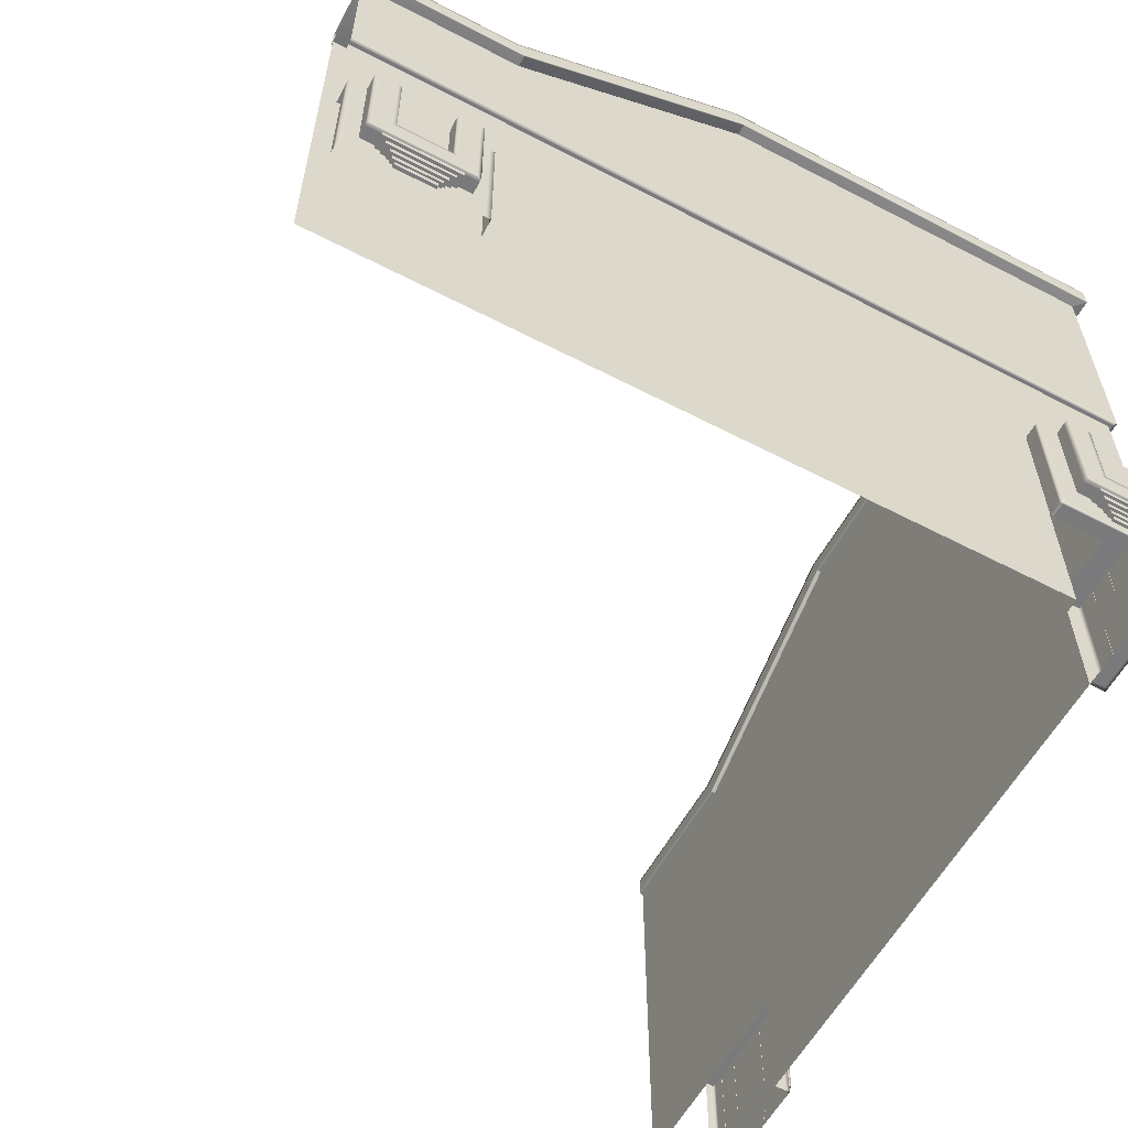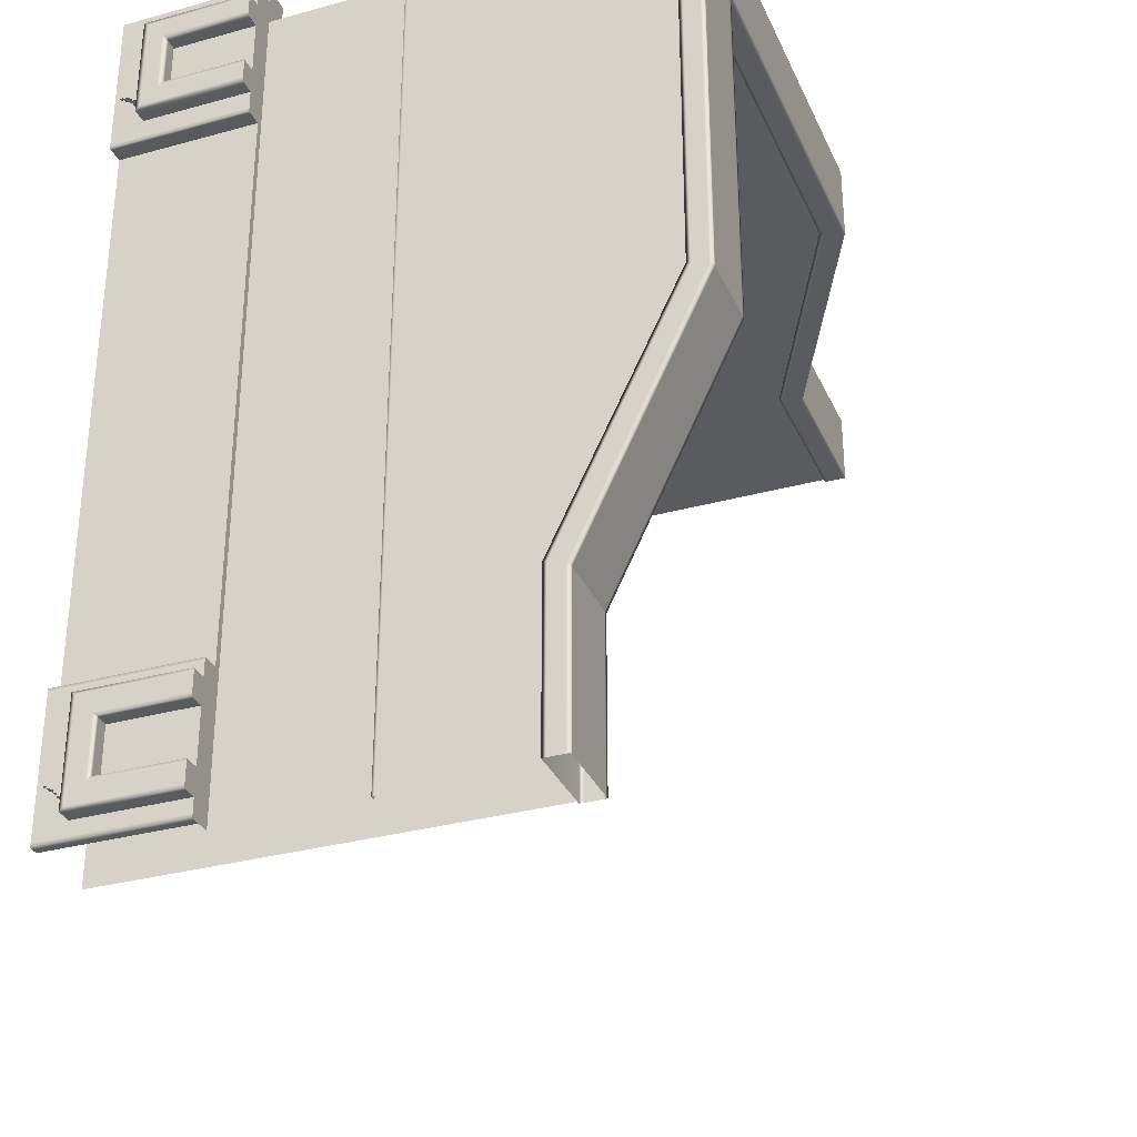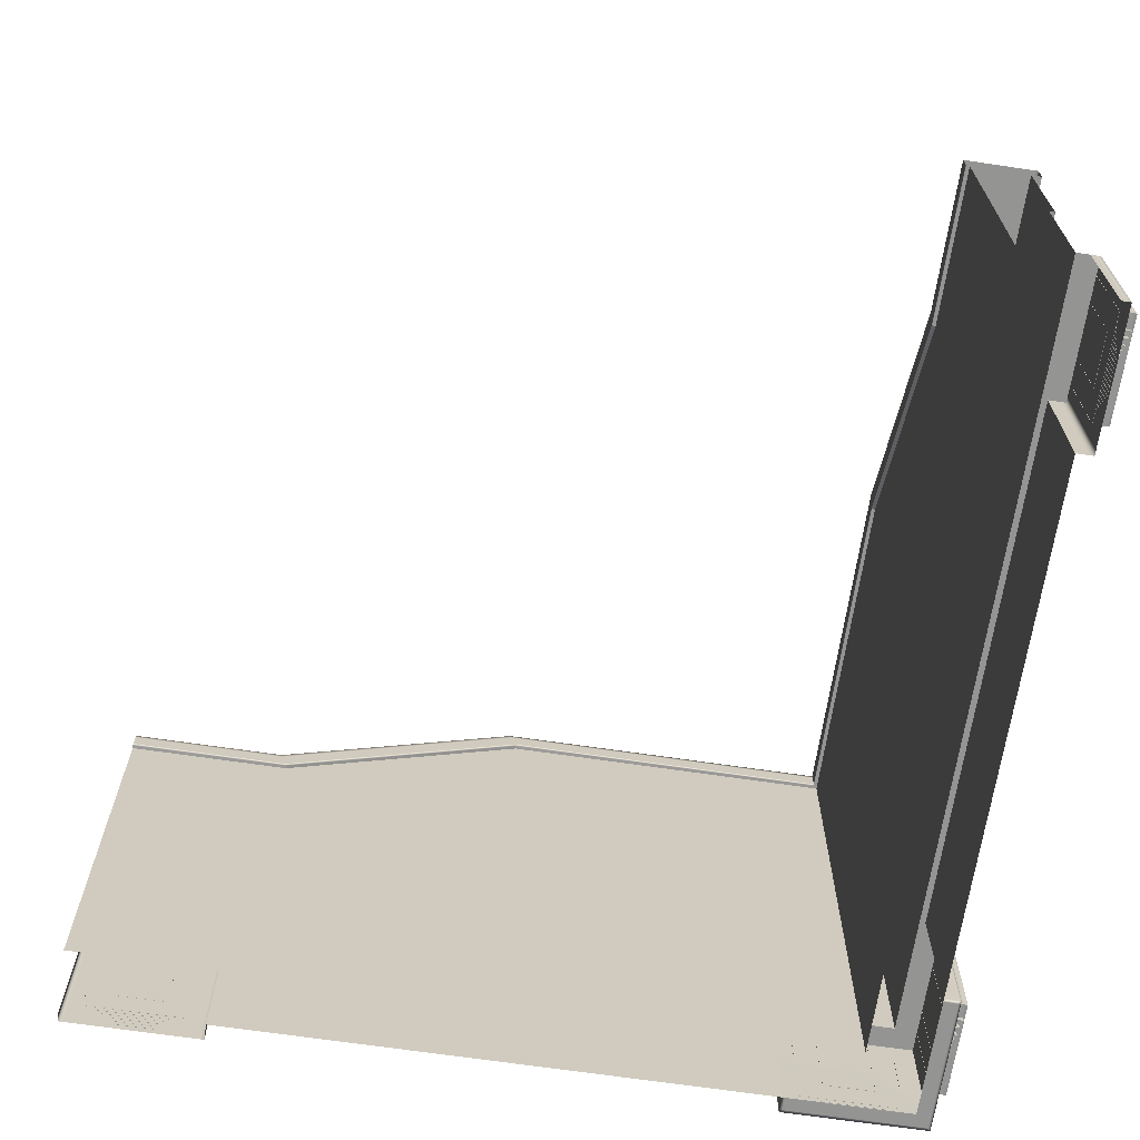
<metadata>
{"format":"obj","ext":"obj","renderer":"f3d","projection":"perspective","resolution":1024,"background":"white","views":[{"elev":-58.2,"azim":-28.3,"up":"+Y"},{"elev":-32.0,"azim":111.2,"up":"+Z"},{"elev":-67.0,"azim":-98.5,"up":"+Y"}]}
</metadata>
<code>
g default
v -5.503 0 -5.503
v -50 0 -50
v -50 386.4 -50
v -600 300 -50
v -600 0 -50
v -9.846 100 -9.846
v -600 100 2e-06
v -9.846 200 -9.846
v -600 100 -9.846
v -600 200 -9.846
v -52.5 386.4 -52.5
v 2.497 386.4 2.497
v -52.5 402.9 -52.5
v 2.497 402.9 2.497
v -600 316.5 -52.5
v -600 316.5 2.497
v -600 300 -52.5
v -600 300 2.497
v -300 386.4 -50
v -480 300 -50
v -305.4 402.9 -52.5
v -305.4 402.9 2.497
v -300 386.4 2.497
v -300 386.4 -52.5
v -480 300 -52.5
v -480 300 2.497
v -485.4 316.5 2.497
v -485.4 316.5 -52.5
v -50 300 -600
v -50 0 -600
v 2e-06 100 -600
v -9.846 100 -600
v -9.846 200 -600
v -52.5 316.5 -600
v 2.497 316.5 -600
v -52.5 300 -600
v 2.497 300 -600
v -50 386.4 -300
v -50 300 -480
v -52.5 402.9 -305.4
v 2.497 402.9 -305.4
v 2.497 386.4 -300
v -52.5 386.4 -300
v -52.5 300 -480
v 2.497 300 -480
v 2.497 316.5 -485.4
v -52.5 316.5 -485.4
v -5.503 200 -5.503
v -600 200 -5.503
v -5.503 200 -600
v -5.503 386.4 -5.503
v -600 300 -5.503
v -5.503 300 -600
v -5.503 386.4 -300
v -5.503 300 -480
v -300 386.4 -5.503
v -480 300 -5.503
v -100 0 -5.503
v -100 100 -5.503
v -5.503 100 -100.1
v -5.503 0 -100.1
v -100 100 -9.846
v -9.846 100 -100.1
v 6.812 0 6.812
v 6.812 100 6.812
v -100 100 6.812
v -100 0 6.812
v 6.812 0 -100.1
v 6.812 100 -100.1
v -499.6 0 -5.503
v -499.6 100 -5.503
v -499.6 0 6.812
v -499.6 100 6.812
v -600 100 6.812
v -600 0 6.812
v -600 0 2e-06
v -5.503 0 -499.6
v -5.503 100 -499.6
v 6.812 0 -499.6
v 6.812 100 -499.6
v 6.812 0 -600
v 6.812 100 -600
v 2e-06 0 -600
v -83.81 22.82 6.635
v -83.81 22.82 17.87
v -83.81 100 6.635
v -83.81 100 17.87
v -9.039 100 6.635
v -9.039 100 17.87
v -9.039 22.82 6.635
v -9.039 22.82 17.87
v -65.55 100 6.635
v -65.55 100 17.87
v -27.3 100 6.635
v -27.3 100 17.87
v -65.55 40.21 17.87
v -65.55 40.21 6.635
v -27.3 40.16 17.87
v -27.3 40.16 6.635
v -73.28 19.22 6.635
v -73.28 19.22 16.47
v -73.28 22.82 6.635
v -73.28 22.82 16.47
v -19.57 22.82 6.635
v -19.57 22.82 16.47
v -19.57 19.22 6.635
v -19.57 19.22 16.47
v -69.43 15.61 6.635
v -69.43 15.61 14.37
v -69.43 19.22 6.635
v -69.43 19.22 14.37
v -23.41 19.22 6.635
v -23.41 19.22 14.37
v -23.41 15.61 6.635
v -23.41 15.61 14.37
v -65.59 12.01 6.635
v -65.59 12.01 12.36
v -65.59 15.61 6.635
v -65.59 15.61 12.36
v -27.25 15.61 6.635
v -27.25 15.61 12.36
v -27.25 12.01 6.635
v -27.25 12.01 12.36
v -60.94 4.796 6.635
v -60.94 4.796 9.064
v -60.94 8.401 6.635
v -60.94 8.401 9.064
v -31.91 8.401 6.635
v -31.91 8.401 9.064
v -31.91 4.796 6.635
v -31.91 4.796 9.064
v -63.29 8.401 6.635
v -63.29 8.401 10.53
v -63.29 12.01 6.635
v -63.29 12.01 10.53
v -29.55 12.01 6.635
v -29.55 12.01 10.53
v -29.55 8.401 6.635
v -29.55 8.401 10.53
v 6.635 22.82 -9.21
v 17.87 22.82 -9.21
v 6.635 100 -9.21
v 17.87 100 -9.21
v 6.635 100 -83.98
v 17.87 100 -83.98
v 6.635 22.82 -83.98
v 17.87 22.82 -83.98
v 6.635 100 -27.47
v 17.87 100 -27.47
v 6.635 100 -65.72
v 17.87 100 -65.72
v 17.87 40.21 -27.47
v 6.635 40.21 -27.47
v 17.87 40.16 -65.72
v 6.635 40.16 -65.72
v 6.635 19.22 -19.74
v 16.47 19.22 -19.74
v 6.635 22.82 -19.74
v 16.47 22.82 -19.74
v 6.635 22.82 -73.45
v 16.47 22.82 -73.45
v 6.635 19.22 -73.45
v 16.47 19.22 -73.45
v 6.635 15.61 -23.58
v 14.37 15.61 -23.58
v 6.635 19.22 -23.58
v 14.37 19.22 -23.58
v 6.635 19.22 -69.6
v 14.37 19.22 -69.6
v 6.635 15.61 -69.6
v 14.37 15.61 -69.6
v 6.635 12.01 -27.42
v 12.36 12.01 -27.42
v 6.635 15.61 -27.42
v 12.36 15.61 -27.42
v 6.635 15.61 -65.76
v 12.36 15.61 -65.76
v 6.635 12.01 -65.76
v 12.36 12.01 -65.76
v 6.635 4.796 -32.08
v 9.064 4.796 -32.08
v 6.635 8.401 -32.08
v 9.064 8.401 -32.08
v 6.635 8.401 -61.11
v 9.064 8.401 -61.11
v 6.635 4.796 -61.11
v 9.064 4.796 -61.11
v 6.635 8.401 -29.72
v 10.53 8.401 -29.72
v 6.635 12.01 -29.72
v 10.53 12.01 -29.72
v 6.635 12.01 -63.46
v 10.53 12.01 -63.46
v 6.635 8.401 -63.46
v 10.53 8.401 -63.46
v 6.635 22.82 -512.4
v 17.87 22.82 -512.4
v 6.635 100 -512.4
v 17.87 100 -512.4
v 6.635 100 -587.2
v 17.87 100 -587.2
v 6.635 22.82 -587.2
v 17.87 22.82 -587.2
v 6.635 100 -530.7
v 17.87 100 -530.7
v 6.635 100 -568.9
v 17.87 100 -568.9
v 17.87 40.21 -530.7
v 6.635 40.21 -530.7
v 17.87 40.16 -568.9
v 6.635 40.16 -568.9
v 6.635 19.22 -523
v 16.47 19.22 -523
v 6.635 22.82 -523
v 16.47 22.82 -523
v 6.635 22.82 -576.7
v 16.47 22.82 -576.7
v 6.635 19.22 -576.7
v 16.47 19.22 -576.7
v 6.635 15.61 -526.8
v 14.37 15.61 -526.8
v 6.635 19.22 -526.8
v 14.37 19.22 -526.8
v 6.635 19.22 -572.8
v 14.37 19.22 -572.8
v 6.635 15.61 -572.8
v 14.37 15.61 -572.8
v 6.635 12.01 -530.6
v 12.36 12.01 -530.6
v 6.635 15.61 -530.6
v 12.36 15.61 -530.6
v 6.635 15.61 -569
v 12.36 15.61 -569
v 6.635 12.01 -569
v 12.36 12.01 -569
v 6.635 4.796 -535.3
v 9.064 4.796 -535.3
v 6.635 8.401 -535.3
v 9.064 8.401 -535.3
v 6.635 8.401 -564.3
v 9.064 8.401 -564.3
v 6.635 4.796 -564.3
v 9.064 4.796 -564.3
v 6.635 8.401 -532.9
v 10.53 8.401 -532.9
v 6.635 12.01 -532.9
v 10.53 12.01 -532.9
v 6.635 12.01 -566.7
v 10.53 12.01 -566.7
v 6.635 8.401 -566.7
v 10.53 8.401 -566.7
v -587.2 22.82 6.635
v -587.2 22.82 17.87
v -587.2 100 6.635
v -587.2 100 17.87
v -512.4 100 6.635
v -512.4 100 17.87
v -512.4 22.82 6.635
v -512.4 22.82 17.87
v -568.9 100 6.635
v -568.9 100 17.87
v -530.7 100 6.635
v -530.7 100 17.87
v -568.9 40.21 17.87
v -568.9 40.21 6.635
v -530.7 40.16 17.87
v -530.7 40.16 6.635
v -576.7 19.22 6.635
v -576.7 19.22 16.47
v -576.7 22.82 6.635
v -576.7 22.82 16.47
v -523 22.82 6.635
v -523 22.82 16.47
v -523 19.22 6.635
v -523 19.22 16.47
v -572.8 15.61 6.635
v -572.8 15.61 14.37
v -572.8 19.22 6.635
v -572.8 19.22 14.37
v -526.8 19.22 6.635
v -526.8 19.22 14.37
v -526.8 15.61 6.635
v -526.8 15.61 14.37
v -569 12.01 6.635
v -569 12.01 12.36
v -569 15.61 6.635
v -569 15.61 12.36
v -530.6 15.61 6.635
v -530.6 15.61 12.36
v -530.6 12.01 6.635
v -530.6 12.01 12.36
v -564.3 4.796 6.635
v -564.3 4.796 9.064
v -564.3 8.401 6.635
v -564.3 8.401 9.064
v -535.3 8.401 6.635
v -535.3 8.401 9.064
v -535.3 4.796 6.635
v -535.3 4.796 9.064
v -566.7 8.401 6.635
v -566.7 8.401 10.53
v -566.7 12.01 6.635
v -566.7 12.01 10.53
v -532.9 12.01 6.635
v -532.9 12.01 10.53
v -532.9 8.401 6.635
v -532.9 8.401 10.53
v -499.6 100 -9.846
v -9.846 100 -499.6
v -5.503 201.7 -5.503
v -600 202.2 -5.503
v -5.503 201.7 -600
v -600 200 -7.697
v -7.697 200 -7.697
v -7.697 200 -600
v 4.684 0 4.684
v 4.684 0 -100.1
v 4.684 100 -100.1
v -100 100 4.684
v -100 0 4.684
v -5.503 0 -97.52
v 4.684 0 -97.25
v 6.812 0 -97.19
v 6.812 100 -97.19
v 4.663 100 -97.27
v -5.621 100 -97.64
v -97.74 100 -5.611
v -97.39 100 4.665
v -97.32 100 6.812
v -97.32 0 6.812
v -97.37 0 4.684
v -97.63 0 -5.503
v -81 100 6.635
v -81 100 17.87
v -81 25.5 17.87
v -11.85 25.49 17.87
v -11.85 100 17.87
v -11.85 100 6.635
v -24.37 100 6.635
v -24.37 100 17.87
v -24.37 37.38 17.87
v -68.47 37.42 17.87
v -68.47 100 17.87
v -68.47 100 6.635
v -83.81 100 14.79
v -83.81 22.82 14.79
v -9.039 22.82 14.79
v -9.039 100 14.79
v -11.85 100 14.79
v -24.37 100 14.79
v -27.3 100 14.79
v -27.3 40.16 14.79
v -65.55 40.21 14.79
v -65.55 100 14.79
v -68.47 100 14.79
v -81 100 14.79
v 6.635 100 -12.48
v 17.87 100 -12.48
v 17.87 25.94 -12.48
v 17.87 25.93 -80.71
v 17.87 100 -80.71
v 6.635 100 -80.71
v 6.635 100 -68.83
v 17.87 100 -68.83
v 17.87 37.2 -68.83
v 17.87 37.25 -24.36
v 17.87 100 -24.36
v 6.635 100 -24.36
v 14.39 100 -9.21
v 14.39 22.82 -9.21
v 14.39 22.82 -83.98
v 14.39 100 -83.98
v 14.39 100 -80.71
v 14.39 100 -68.83
v 14.39 100 -65.72
v 14.39 40.16 -65.72
v 14.39 40.21 -27.47
v 14.39 100 -27.47
v 14.39 100 -24.36
v 14.39 100 -12.48
v -503.4 100 -5.297
v -503.4 100 6.812
v -503.4 0 6.812
v -600 0 3.135
v -600 100 3.135
v -503.4 100 3.135
v -499.6 100 3.135
v -499.6 0 3.135
v -596.5 100 -9.696
v -596.7 100 -0.1821
v -596.7 100 3.135
v -596.7 100 6.812
v -596.7 0 6.812
v -584.6 100 6.635
v -584.6 100 17.87
v -584.6 25.3 17.87
v -515 25.29 17.87
v -515 100 17.87
v -515 100 6.635
v -571.5 100 6.635
v -571.5 100 17.87
v -571.5 37.73 17.87
v -528.1 37.69 17.87
v -528.1 100 17.87
v -528.1 100 6.635
v -587.2 100 15.37
v -587.2 22.82 15.37
v -512.4 22.82 15.37
v -512.4 100 15.37
v -515 100 15.37
v -528.1 100 15.37
v -530.7 100 15.37
v -530.7 40.16 15.37
v -568.9 40.21 15.37
v -568.9 100 15.37
v -571.5 100 15.37
v -584.6 100 15.37
v 3.465 0 -499.6
v 3.465 100 -499.6
v 3.465 100 -600
v 3.465 0 -600
v -5.316 100 -503
v 3.465 100 -503
v 6.812 100 -503
v 6.812 0 -503
v -9.719 100 -597.1
v -0.1604 100 -597.1
v 3.465 100 -597.1
v 6.812 100 -597.1
v 6.812 0 -597.1
v 0.2344 316.5 -600
v 0.2344 316.5 -485.4
v 0.2344 402.9 -305.4
v 0.2344 402.9 0.2344
v -305.4 402.9 0.2344
v -485.4 316.5 0.2344
v -600 316.5 0.2344
v -600 313.7 2.497
v -484.5 313.7 2.497
v -304.5 400.1 2.497
v 2.497 400.1 2.497
v 2.497 400.1 -304.5
v 2.497 313.7 -484.5
v 2.497 313.7 -600
v -600 302.8 2.497
v -480.9 302.8 2.497
v -300.9 389.2 2.497
v 2.497 389.2 2.497
v 2.497 389.2 -300.9
v 2.497 302.8 -480.9
v 2.497 302.8 -600
v -52.5 302.9 -600
v -52.5 302.9 -480.9
v -52.5 389.3 -300.9
v -52.5 389.3 -52.5
v -300.9 389.3 -52.5
v -480.9 302.9 -52.5
v -600 302.9 -52.5
v -600 313.7 -52.5
v -484.5 313.7 -52.5
v -304.5 400.2 -52.5
v -52.5 400.2 -52.5
v -52.5 400.2 -304.5
v -52.5 313.7 -484.5
v -52.5 313.7 -600
v -49.77 316.5 -600
v -49.77 316.5 -485.4
v -49.77 402.9 -305.4
v -49.77 402.9 -49.77
v -305.4 402.9 -49.77
v -485.4 316.5 -49.77
v -600 316.5 -49.77
v 6.635 100 -515
v 17.87 100 -515
v 17.87 25.3 -515
v 17.87 25.29 -584.6
v 17.87 100 -584.6
v 6.635 100 -584.6
v 6.635 100 -528.1
v 17.87 100 -528.1
v 17.87 37.73 -528.1
v 17.87 37.69 -571.5
v 17.87 100 -571.5
v 6.635 100 -571.5
v 15.32 100 -512.4
v 15.32 22.82 -512.4
v 15.32 22.82 -587.2
v 15.32 100 -587.2
v 15.32 100 -584.6
v 15.32 100 -571.5
v 15.32 100 -568.9
v 15.32 40.16 -568.9
v 15.32 40.21 -530.7
v 15.32 100 -530.7
v 15.32 100 -528.1
v 15.32 100 -515
g BuildingB_Top_Corner_VarA_LOD0 BuildingB_Top_Corner_VarA_mdl
f 2 19 3
f 435 436 27 22
f 25 24 23 26
f 22 27 439 440
f 460 461 456 457
f 2 5 4 20
f 2 20 19
f 434 435 22 14
f 440 441 14 22
f 24 11 12 23
f 461 462 455 456
f 17 25 26 18
f 27 16 438 439
f 436 437 16 27
f 457 458 459 460
f 2 3 38
f 432 433 41 46
f 44 45 42 43
f 41 442 443 46
f 463 464 453 454
f 2 39 29 30
f 2 38 39
f 433 434 14 41
f 441 442 41 14
f 43 42 12 11
f 462 463 454 455
f 36 37 45 44
f 46 443 444 35
f 431 432 46 35
f 452 453 464 465
f 57 310 56
f 54 310 55
f 60 61 77 78
f 60 78 309 63
f 309 33 8 63
f 48 314 315 50
f 55 310 312 53
f 56 310 51
f 49 48 310 311
f 313 314 48 49
f 9 308 10
f 71 389 390 381
f 72 73 382 383
f 329 330 64 65
f 323 324 65 64
f 6 62 59 327
f 8 62 6
f 63 8 6
f 60 63 6 326
f 65 328 329
f 319 320 67 66
f 64 330 331 316
f 316 322 323 64
f 317 318 69 68
f 65 324 325
f 58 59 71 70
f 71 308 9 389
f 70 71 387 388
f 71 381 386 387
f 385 7 76 384
f 429 430 81 82
f 32 426 427 31
f 78 77 418 419
f 31 427 428 420
f 31 420 421 83
f 349 350 340 337
f 89 91 347 348
f 340 341 336 337
f 355 356 334 343
f 93 96 353 354
f 98 95 351 352
f 345 346 85 87
f 334 335 342 343
f 98 352 353 96
f 335 336 341 342
f 346 347 91 85
f 100 101 103 102
f 104 105 107 106
f 106 107 101 100
f 101 107 105 103
f 108 109 111 110
f 112 113 115 114
f 114 115 109 108
f 109 115 113 111
f 116 117 119 118
f 120 121 123 122
f 122 123 117 116
f 117 123 121 119
f 124 125 127 126
f 128 129 131 130
f 130 131 125 124
f 125 131 129 127
f 132 133 135 134
f 136 137 139 138
f 138 139 133 132
f 133 139 137 135
f 373 374 364 361
f 145 147 371 372
f 364 365 360 361
f 379 380 358 367
f 149 152 377 378
f 154 151 375 376
f 369 370 141 143
f 358 359 366 367
f 154 376 377 152
f 359 360 365 366
f 370 371 147 141
f 156 157 159 158
f 160 161 163 162
f 162 163 157 156
f 157 163 161 159
f 164 165 167 166
f 168 169 171 170
f 170 171 165 164
f 165 171 169 167
f 172 173 175 174
f 176 177 179 178
f 178 179 173 172
f 173 179 177 175
f 180 181 183 182
f 184 185 187 186
f 186 187 181 180
f 181 187 185 183
f 188 189 191 190
f 192 193 195 194
f 194 195 189 188
f 189 195 193 191
f 207 483 490 491
f 201 203 487 488
f 207 210 482 483
f 494 495 480 205
f 205 208 493 494
f 210 207 491 492
f 485 486 197 199
f 480 481 208 205
f 210 492 493 208
f 481 482 210 208
f 486 487 203 197
f 212 213 215 214
f 216 217 219 218
f 218 219 213 212
f 213 219 217 215
f 220 221 223 222
f 224 225 227 226
f 226 227 221 220
f 221 227 225 223
f 228 229 231 230
f 232 233 235 234
f 234 235 229 228
f 229 235 233 231
f 236 237 239 238
f 240 241 243 242
f 242 243 237 236
f 237 243 241 239
f 244 245 247 246
f 248 249 251 250
f 250 251 245 244
f 245 251 249 247
f 263 404 411 412
f 257 259 408 409
f 263 266 403 404
f 415 416 401 261
f 261 264 414 415
f 266 263 412 413
f 406 407 253 255
f 401 402 264 261
f 266 413 414 264
f 402 403 266 264
f 407 408 259 253
f 268 269 271 270
f 272 273 275 274
f 274 275 269 268
f 269 275 273 271
f 276 277 279 278
f 280 281 283 282
f 282 283 277 276
f 277 283 281 279
f 284 285 287 286
f 288 289 291 290
f 290 291 285 284
f 285 291 289 287
f 292 293 295 294
f 296 297 299 298
f 298 299 293 292
f 293 299 297 295
f 300 301 303 302
f 304 305 307 306
f 306 307 301 300
f 301 307 305 303
f 59 62 308 71
f 10 308 62 8
f 309 78 426 32
f 32 33 309
f 310 54 51
f 312 310 48 50
f 311 310 57 52
f 10 8 314 313
f 315 314 8 33
f 1 321 322 316
f 61 60 318 317
f 325 326 6 65
f 6 327 328 65
f 59 58 320 319
f 331 332 1 316
f 322 321 61 317
f 323 322 317 68
f 68 69 324 323
f 325 324 69 318
f 318 60 326 325
f 328 327 59 319
f 329 328 319 66
f 66 67 330 329
f 331 330 67 320
f 320 58 332 331
f 87 334 356 345
f 85 335 334 87
f 91 336 335 85
f 337 336 91 89
f 348 349 337 89
f 95 340 350 351
f 95 98 341 340
f 342 341 98 96
f 343 342 96 93
f 354 355 343 93
f 84 346 345 86
f 84 90 347 346
f 348 347 90 88
f 338 349 348 88
f 339 350 349 338
f 351 350 339 94
f 352 351 94 99
f 353 352 99 97
f 354 353 97 92
f 344 355 354 92
f 333 356 355 344
f 345 356 333 86
f 143 358 380 369
f 141 359 358 143
f 147 360 359 141
f 361 360 147 145
f 372 373 361 145
f 151 364 374 375
f 151 154 365 364
f 366 365 154 152
f 367 366 152 149
f 378 379 367 149
f 140 370 369 142
f 140 146 371 370
f 372 371 146 144
f 362 373 372 144
f 363 374 373 362
f 375 374 363 150
f 376 375 150 155
f 377 376 155 153
f 378 377 153 148
f 368 379 378 148
f 357 380 379 368
f 369 380 357 142
f 386 381 390 391
f 383 382 392 393
f 74 385 384 75
f 382 386 391 392
f 387 386 382 73
f 388 387 73 72
f 390 389 9 7
f 391 390 7 385
f 392 391 385 74
f 393 392 74 75
f 255 395 417 406
f 253 396 395 255
f 259 397 396 253
f 398 397 259 257
f 409 410 398 257
f 416 417 395 401
f 395 396 402 401
f 396 397 403 402
f 404 403 397 398
f 410 411 404 398
f 252 407 406 254
f 252 258 408 407
f 409 408 258 256
f 399 410 409 256
f 405 411 410 399
f 412 411 405 262
f 413 412 262 267
f 414 413 267 265
f 415 414 265 260
f 400 416 415 260
f 394 417 416 400
f 406 417 394 254
f 419 418 79 80
f 420 428 429 82
f 421 420 82 81
f 422 78 419 423
f 424 423 419 80
f 80 79 425 424
f 426 78 422 427
f 428 427 422 423
f 429 428 423 424
f 424 425 430 429
f 466 467 432 431
f 467 468 433 432
f 468 469 434 433
f 469 470 435 434
f 470 471 436 435
f 471 472 437 436
f 439 438 445 446
f 440 439 446 447
f 447 448 441 440
f 448 449 442 441
f 443 442 449 450
f 444 443 450 451
f 446 445 18 26
f 447 446 26 23
f 12 448 447 23
f 12 42 449 448
f 450 449 42 45
f 451 450 45 37
f 36 44 453 452
f 454 453 44 43
f 455 454 43 11
f 456 455 11 24
f 457 456 24 25
f 17 458 457 25
f 460 459 15 28
f 28 21 461 460
f 21 13 462 461
f 40 463 462 13
f 47 464 463 40
f 465 464 47 34
f 47 467 466 34
f 40 468 467 47
f 13 469 468 40
f 13 21 470 469
f 21 28 471 470
f 28 15 472 471
f 199 474 496 485
f 197 475 474 199
f 203 476 475 197
f 477 476 203 201
f 488 489 477 201
f 495 496 474 480
f 474 475 481 480
f 475 476 482 481
f 483 482 476 477
f 489 490 483 477
f 196 486 485 198
f 196 202 487 486
f 488 487 202 200
f 478 489 488 200
f 484 490 489 478
f 491 490 484 206
f 492 491 206 211
f 493 492 211 209
f 494 493 209 204
f 479 495 494 204
f 473 496 495 479
f 485 496 473 198

</code>
